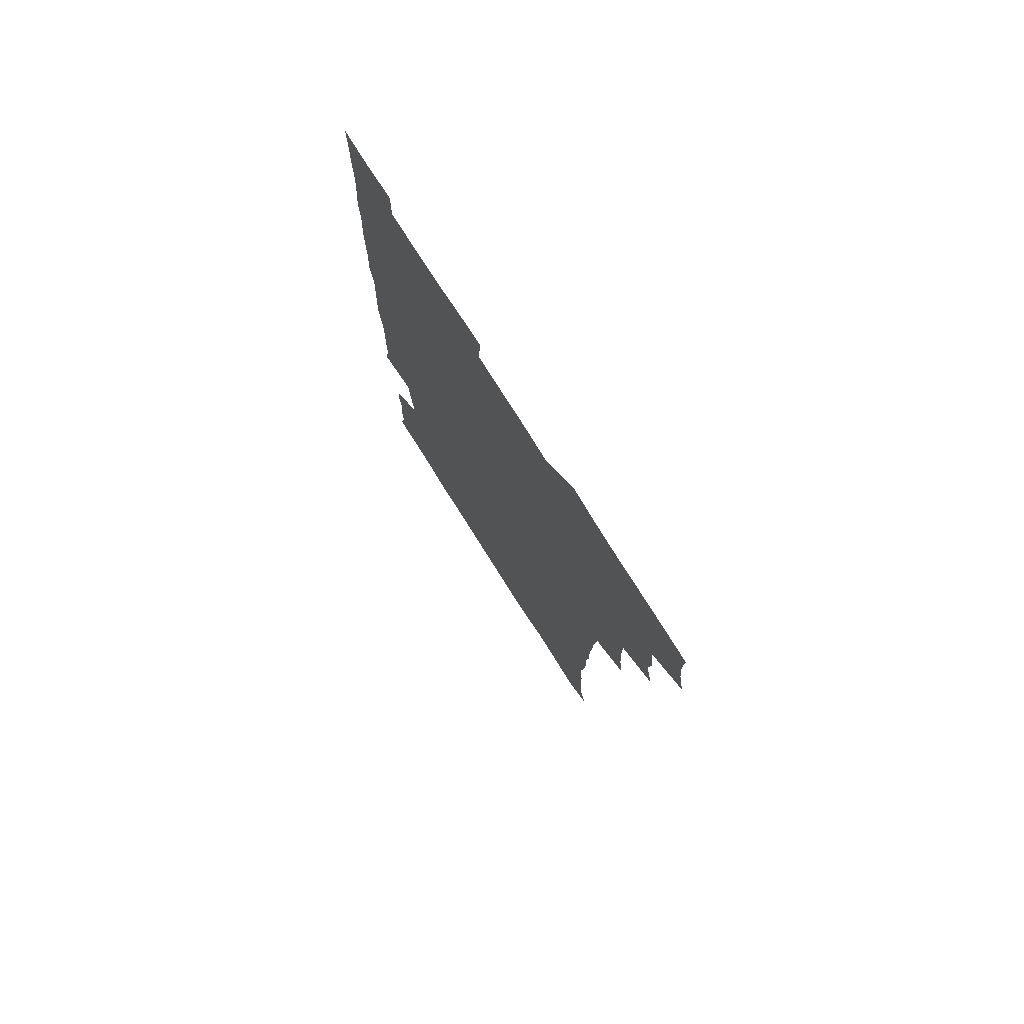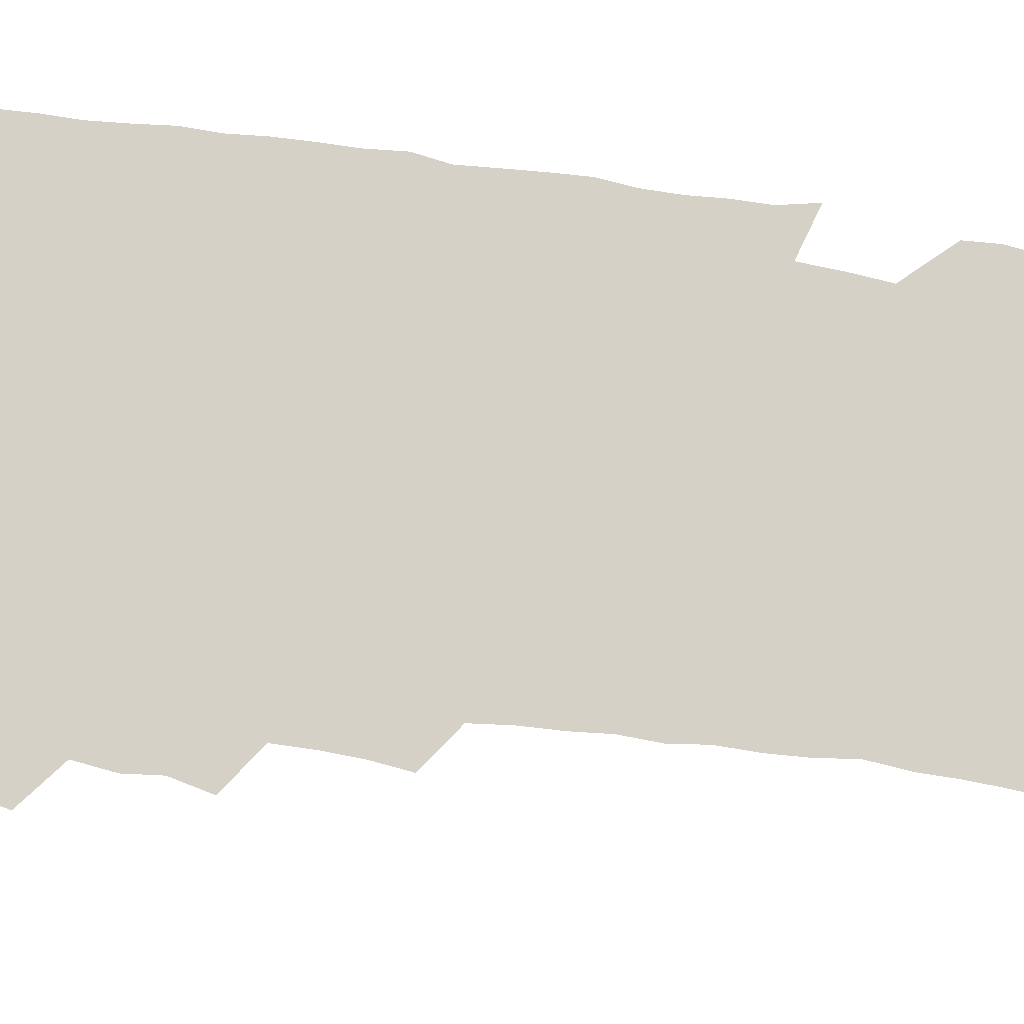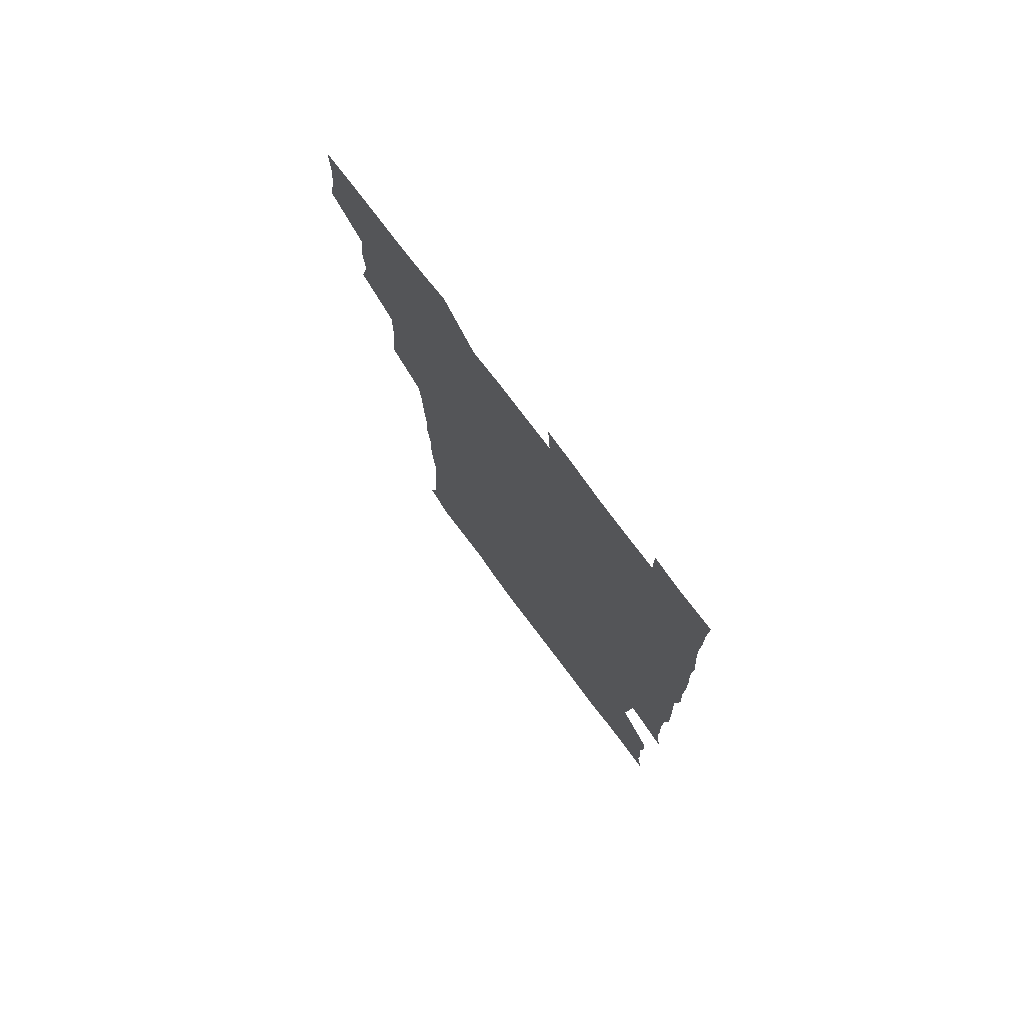
<metadata>
{"format":"obj","ext":"obj","renderer":"f3d","projection":"perspective","resolution":1024,"background":"white","views":[{"elev":77.5,"azim":-122.3,"up":"+Y"},{"elev":79.2,"azim":-82.2,"up":"+Z"},{"elev":76.6,"azim":53.1,"up":"+Y"}]}
</metadata>
<code>
v 476.7 525.1 0
v 479.9 540.3 0
v 481.2 555.2 0
v 480.8 570.4 0
v 490.1 461.6 0
v 494.2 478.3 0
v 492.9 493.3 0
v 495.1 509.9 0
v 495.6 525.2 0
v 497.5 540.1 0
v 496.9 555 0
v 495.8 571 0
v 505.8 399.7 0
v 507.9 415.4 0
v 508.8 431.2 0
v 508.9 448 0
v 510.1 464.5 0
v 510.9 480 0
v 511.3 495.3 0
v 510.5 510.1 0
v 513.4 525.6 0
v 512.7 540.1 0
v 512 554.9 0
v 510.8 571.2 0
v 521.3 188.9 0
v 525.6 202.2 0
v 526.6 214.7 0
v 527.4 228.4 0
v 527.6 242.1 0
v 529.5 259.8 0
v 527.7 274.8 0
v 527.1 290.7 0
v 527.5 307.7 0
v 525.9 322.1 0
v 526.7 338.6 0
v 525.6 353.7 0
v 525.2 370.4 0
v 523.7 386.5 0
v 525.3 403.6 0
v 526.7 419.9 0
v 526.4 435 0
v 527.3 450.9 0
v 526.7 465.7 0
v 528 481.3 0
v 528.4 496.1 0
v 527.2 510.8 0
v 527.8 525.3 0
v 527.4 540 0
v 526.6 555.1 0
v 525.8 571 0
v 534.1 179.6 0
v 540.7 195 0
v 541 207.1 0
v 542.4 221.2 0
v 545.8 238.4 0
v 544.9 252.9 0
v 545.2 268.2 0
v 543.4 282 0
v 543.2 297.3 0
v 543.7 313.7 0
v 543.7 329.2 0
v 543.5 344.5 0
v 542 358.8 0
v 543.2 375.7 0
v 541.5 390.1 0
v 541.6 405.6 0
v 542.3 421.4 0
v 541.8 436.1 0
v 542 451.3 0
v 542.9 466.7 0
v 542.3 481.2 0
v 543.2 496.3 0
v 544.2 510.8 0
v 543.4 525 0
v 542.1 540.2 0
v 540.8 556.4 0
v 540 572.1 0
v 548.3 180.4 0
v 553.4 194.8 0
v 556.8 210.6 0
v 559.8 227.6 0
v 559.9 242.2 0
v 560.8 258.3 0
v 560.3 272.5 0
v 559.5 286.8 0
v 558.2 300.6 0
v 558.3 316 0
v 558.5 331.7 0
v 557.5 345.9 0
v 558.3 362.3 0
v 558 377.2 0
v 556.8 391.3 0
v 556.9 406.6 0
v 557.4 422 0
v 557.8 437.3 0
v 558 452.4 0
v 557.8 467 0
v 558 481.9 0
v 558.1 496.4 0
v 558.2 510.7 0
v 557.7 525.1 0
v 557 539.9 0
v 556 554.8 0
v 553.2 574.6 0
v 565.5 181.7 0
v 569.4 196.5 0
v 573.6 214.9 0
v 574.6 230.4 0
v 574.3 244.3 0
v 574.3 259.1 0
v 573.8 273.1 0
v 573.6 288 0
v 572.3 301.5 0
v 573.6 319 0
v 573.1 333 0
v 572 346.8 0
v 573.1 363.7 0
v 571.7 377.2 0
v 573.3 393.9 0
v 573 408.3 0
v 572.5 422.5 0
v 572.6 437.6 0
v 572.8 452.6 0
v 571.6 466.6 0
v 572.4 481.8 0
v 572.8 496.5 0
v 572.5 510.9 0
v 571.8 525.6 0
v 572 539.5 0
v 570.4 554.9 0
v 579.2 176.5 0
v 585.1 198.1 0
v 587.9 215 0
v 587.9 229.7 0
v 588 244.4 0
v 587.8 259 0
v 588.1 274.6 0
v 587.5 288.2 0
v 587.1 302.9 0
v 587.4 318.6 0
v 587.2 333.4 0
v 587.3 348.8 0
v 587.3 364 0
v 587.3 378.9 0
v 587.3 393.6 0
v 586.7 407.4 0
v 587.3 423.3 0
v 586.6 437.3 0
v 587.2 452.6 0
v 586.8 467.1 0
v 586.9 481.7 0
v 587.2 496.3 0
v 587.2 510.8 0
v 586.9 525.5 0
v 586.4 540.3 0
v 585.3 556.5 0
v 595.5 174.6 0
v 599.3 195.3 0
v 602.2 217.1 0
v 602.5 231.5 0
v 602.4 245.8 0
v 602.1 259.6 0
v 602.1 274 0
v 602.1 289.7 0
v 602.2 305.2 0
v 601.8 319 0
v 602 334.8 0
v 602 349.7 0
v 601.8 364.5 0
v 601.7 379 0
v 601.7 393.8 0
v 601.7 408.6 0
v 601.7 423.5 0
v 602 438.7 0
v 601.8 452.8 0
v 601.9 467.6 0
v 601.9 482 0
v 601.5 496.4 0
v 601.9 510.9 0
v 601.7 525.6 0
v 601.3 540.9 0
v 601 556.4 0
v 613 175.4 0
v 615.2 195.8 0
v 616.1 216 0
v 616.3 230.8 0
v 616.2 245.7 0
v 616.1 258.2 0
v 616.4 275.6 0
v 616.3 289.2 0
v 616.2 304.3 0
v 616.1 319.5 0
v 616.3 335.8 0
v 616.2 349.8 0
v 616.1 364.1 0
v 616 378.3 0
v 616 393.5 0
v 616 407.6 0
v 616.1 423.3 0
v 616.2 438.2 0
v 616.2 452.7 0
v 616.2 467.5 0
v 616.2 482 0
v 616.5 496.6 0
v 616.4 511 0
v 616.6 525.4 0
v 616.5 540.1 0
v 616.4 556.6 0
v 615.1 574.8 0
v 630.5 175.8 0
v 630.7 197.3 0
v 630.4 215.3 0
v 630.2 230.8 0
v 630.2 244.9 0
v 630.5 260.7 0
v 630.5 275.5 0
v 630.5 289.6 0
v 630.5 303.9 0
v 630.5 318 0
v 630.3 334.9 0
v 630.3 349.9 0
v 630.3 364.3 0
v 630.3 379.6 0
v 630.4 393.6 0
v 630.4 408.4 0
v 630.6 423 0
v 630.4 438.3 0
v 630.6 452.5 0
v 630.4 467.8 0
v 630.6 481.8 0
v 630.7 496.5 0
v 631 511 0
v 631.2 525.5 0
v 631.1 540.5 0
v 631 555.4 0
v 628.8 573.7 0
v 647.9 176.1 0
v 645.7 197.6 0
v 644.7 214.9 0
v 644.5 229.5 0
v 644.2 245.1 0
v 644.7 259.3 0
v 644.4 275.1 0
v 644.4 290.1 0
v 644.7 303.6 0
v 644.5 320.9 0
v 644.4 335.1 0
v 644.5 349.6 0
v 644.6 364 0
v 644.6 379 0
v 644.6 393.6 0
v 644.5 408.7 0
v 645.1 422.4 0
v 644.6 438.1 0
v 645 452.5 0
v 644.7 467.6 0
v 644.8 482.1 0
v 645.4 496.5 0
v 645.5 511 0
v 645.9 525.5 0
v 646.2 539.7 0
v 645.8 555.1 0
v 644.7 571.1 0
v 664.8 174.9 0
v 660.7 196.6 0
v 658.9 214.3 0
v 658.6 228.9 0
v 659.3 242.1 0
v 658.3 259 0
v 658.5 273.6 0
v 658.8 288.8 0
v 658.8 304.3 0
v 658.9 319.1 0
v 658.9 334 0
v 659 348.6 0
v 658.8 363.8 0
v 658.7 378.7 0
v 658.8 393.4 0
v 658.9 408.1 0
v 659.1 422.7 0
v 660.7 436.5 0
v 659.6 452.5 0
v 660.2 466.7 0
v 659.7 481.8 0
v 659.6 496.6 0
v 659.4 510.9 0
v 660.8 525.5 0
v 660.5 540.1 0
v 660.6 554.9 0
v 660.1 570.6 0
v 679.6 178 0
v 676.7 193.9 0
v 673.7 212.3 0
v 673.4 227 0
v 672.6 242.4 0
v 672.6 256.5 0
v 672.6 271.2 0
v 673.2 286.9 0
v 674.2 302.1 0
v 673.2 317.8 0
v 674.7 331.2 0
v 673.5 347.5 0
v 673.7 362.3 0
v 673.7 377.2 0
v 674.5 391.5 0
v 673.9 407.1 0
v 673.5 422.3 0
v 674.4 436.8 0
v 673.8 452.2 0
v 674.3 466.6 0
v 674 481.7 0
v 674.1 496.3 0
v 676.5 510.9 0
v 675.9 525.6 0
v 675.3 540.5 0
v 675.4 555.1 0
v 675.4 570.8 0
v 675.3 587.2 0
v 694.1 178.3 0
v 689.9 195.3 0
v 688.4 210.3 0
v 688.5 224 0
v 687.1 239.7 0
v 685.9 254.1 0
v 686.6 266.2 0
v 688.4 282.2 0
v 689.7 300.2 0
v 688.4 315.5 0
v 688.3 330.5 0
v 688.2 345.4 0
v 688.6 360.3 0
v 688.8 375.3 0
v 689.9 389.6 0
v 689.4 405.1 0
v 689.3 420.4 0
v 690 435.3 0
v 689.4 450.7 0
v 689.1 465.8 0
v 690.6 480.2 0
v 689.8 495.5 0
v 691.3 510.2 0
v 690.4 525.8 0
v 690.3 540.6 0
v 690 555.1 0
v 690.5 570.1 0
v 690.8 585.2 0
v 707.9 177.1 0
v 704.5 192.4 0
v 705.2 205.2 0
v 703.2 220.4 0
v 704.8 233.2 0
v 704.3 246.7 0
v 710.8 293.3 0
v 707.9 308.9 0
v 708.1 323.4 0
v 707.3 339.1 0
v 707.6 354.4 0
v 709.4 369.1 0
v 708.9 384.4 0
v 708.2 400.2 0
v 707.3 416.3 0
v 709.8 431 0
v 708.7 446.9 0
v 708.9 462.3 0
v 708.7 477.7 0
v 707.6 493.5 0
v 708.2 508.5 0
v 706.8 524.5 0
v 705.9 540.3 0
v 706.2 555.6 0
v 705.8 570.5 0
v 706.3 586.2 0
f 8 9 1
f 1 9 2
f 9 10 2
f 2 10 3
f 10 11 3
f 3 11 4
f 11 12 4
f 16 17 5
f 5 17 6
f 17 18 6
f 6 18 7
f 18 19 7
f 7 19 8
f 19 20 8
f 8 20 9
f 20 21 9
f 9 21 10
f 21 22 10
f 10 22 11
f 22 23 11
f 11 23 12
f 23 24 12
f 38 39 13
f 13 39 14
f 39 40 14
f 14 40 15
f 40 41 15
f 15 41 16
f 41 42 16
f 16 42 17
f 42 43 17
f 17 43 18
f 43 44 18
f 18 44 19
f 44 45 19
f 19 45 20
f 45 46 20
f 20 46 21
f 46 47 21
f 21 47 22
f 47 48 22
f 22 48 23
f 48 49 23
f 23 49 24
f 49 50 24
f 51 52 25
f 25 52 26
f 52 53 26
f 26 53 27
f 53 54 27
f 27 54 28
f 54 55 28
f 28 55 29
f 55 56 29
f 29 56 30
f 56 57 30
f 30 57 31
f 57 58 31
f 31 58 32
f 58 59 32
f 32 59 33
f 59 60 33
f 33 60 34
f 60 61 34
f 34 61 35
f 61 62 35
f 35 62 36
f 62 63 36
f 36 63 37
f 63 64 37
f 37 64 38
f 64 65 38
f 38 65 39
f 65 66 39
f 39 66 40
f 66 67 40
f 40 67 41
f 67 68 41
f 41 68 42
f 68 69 42
f 42 69 43
f 69 70 43
f 43 70 44
f 70 71 44
f 44 71 45
f 71 72 45
f 45 72 46
f 72 73 46
f 46 73 47
f 73 74 47
f 47 74 48
f 74 75 48
f 48 75 49
f 75 76 49
f 49 76 50
f 76 77 50
f 51 78 52
f 78 79 52
f 52 79 53
f 79 80 53
f 53 80 54
f 80 81 54
f 54 81 55
f 81 82 55
f 55 82 56
f 82 83 56
f 56 83 57
f 83 84 57
f 57 84 58
f 84 85 58
f 58 85 59
f 85 86 59
f 59 86 60
f 86 87 60
f 60 87 61
f 87 88 61
f 61 88 62
f 88 89 62
f 62 89 63
f 89 90 63
f 63 90 64
f 90 91 64
f 64 91 65
f 91 92 65
f 65 92 66
f 92 93 66
f 66 93 67
f 93 94 67
f 67 94 68
f 94 95 68
f 68 95 69
f 95 96 69
f 69 96 70
f 96 97 70
f 70 97 71
f 97 98 71
f 71 98 72
f 98 99 72
f 72 99 73
f 99 100 73
f 73 100 74
f 100 101 74
f 74 101 75
f 101 102 75
f 75 102 76
f 102 103 76
f 76 103 77
f 103 104 77
f 78 105 79
f 105 106 79
f 79 106 80
f 106 107 80
f 80 107 81
f 107 108 81
f 81 108 82
f 108 109 82
f 82 109 83
f 109 110 83
f 83 110 84
f 110 111 84
f 84 111 85
f 111 112 85
f 85 112 86
f 112 113 86
f 86 113 87
f 113 114 87
f 87 114 88
f 114 115 88
f 88 115 89
f 115 116 89
f 89 116 90
f 116 117 90
f 90 117 91
f 117 118 91
f 91 118 92
f 118 119 92
f 92 119 93
f 119 120 93
f 93 120 94
f 120 121 94
f 94 121 95
f 121 122 95
f 95 122 96
f 122 123 96
f 96 123 97
f 123 124 97
f 97 124 98
f 124 125 98
f 98 125 99
f 125 126 99
f 99 126 100
f 126 127 100
f 100 127 101
f 127 128 101
f 101 128 102
f 128 129 102
f 102 129 103
f 129 130 103
f 103 130 104
f 105 131 106
f 131 132 106
f 106 132 107
f 132 133 107
f 107 133 108
f 133 134 108
f 108 134 109
f 134 135 109
f 109 135 110
f 135 136 110
f 110 136 111
f 136 137 111
f 111 137 112
f 137 138 112
f 112 138 113
f 138 139 113
f 113 139 114
f 139 140 114
f 114 140 115
f 140 141 115
f 115 141 116
f 141 142 116
f 116 142 117
f 142 143 117
f 117 143 118
f 143 144 118
f 118 144 119
f 144 145 119
f 119 145 120
f 145 146 120
f 120 146 121
f 146 147 121
f 121 147 122
f 147 148 122
f 122 148 123
f 148 149 123
f 123 149 124
f 149 150 124
f 124 150 125
f 150 151 125
f 125 151 126
f 151 152 126
f 126 152 127
f 152 153 127
f 127 153 128
f 153 154 128
f 128 154 129
f 154 155 129
f 129 155 130
f 155 156 130
f 131 157 132
f 157 158 132
f 132 158 133
f 158 159 133
f 133 159 134
f 159 160 134
f 134 160 135
f 160 161 135
f 135 161 136
f 161 162 136
f 136 162 137
f 162 163 137
f 137 163 138
f 163 164 138
f 138 164 139
f 164 165 139
f 139 165 140
f 165 166 140
f 140 166 141
f 166 167 141
f 141 167 142
f 167 168 142
f 142 168 143
f 168 169 143
f 143 169 144
f 169 170 144
f 144 170 145
f 170 171 145
f 145 171 146
f 171 172 146
f 146 172 147
f 172 173 147
f 147 173 148
f 173 174 148
f 148 174 149
f 174 175 149
f 149 175 150
f 175 176 150
f 150 176 151
f 176 177 151
f 151 177 152
f 177 178 152
f 152 178 153
f 178 179 153
f 153 179 154
f 179 180 154
f 154 180 155
f 180 181 155
f 155 181 156
f 181 182 156
f 157 183 158
f 183 184 158
f 158 184 159
f 184 185 159
f 159 185 160
f 185 186 160
f 160 186 161
f 186 187 161
f 161 187 162
f 187 188 162
f 162 188 163
f 188 189 163
f 163 189 164
f 189 190 164
f 164 190 165
f 190 191 165
f 165 191 166
f 191 192 166
f 166 192 167
f 192 193 167
f 167 193 168
f 193 194 168
f 168 194 169
f 194 195 169
f 169 195 170
f 195 196 170
f 170 196 171
f 196 197 171
f 171 197 172
f 197 198 172
f 172 198 173
f 198 199 173
f 173 199 174
f 199 200 174
f 174 200 175
f 200 201 175
f 175 201 176
f 201 202 176
f 176 202 177
f 202 203 177
f 177 203 178
f 203 204 178
f 178 204 179
f 204 205 179
f 179 205 180
f 205 206 180
f 180 206 181
f 206 207 181
f 181 207 182
f 207 208 182
f 183 210 184
f 210 211 184
f 184 211 185
f 211 212 185
f 185 212 186
f 212 213 186
f 186 213 187
f 213 214 187
f 187 214 188
f 214 215 188
f 188 215 189
f 215 216 189
f 189 216 190
f 216 217 190
f 190 217 191
f 217 218 191
f 191 218 192
f 218 219 192
f 192 219 193
f 219 220 193
f 193 220 194
f 220 221 194
f 194 221 195
f 221 222 195
f 195 222 196
f 222 223 196
f 196 223 197
f 223 224 197
f 197 224 198
f 224 225 198
f 198 225 199
f 225 226 199
f 199 226 200
f 226 227 200
f 200 227 201
f 227 228 201
f 201 228 202
f 228 229 202
f 202 229 203
f 229 230 203
f 203 230 204
f 230 231 204
f 204 231 205
f 231 232 205
f 205 232 206
f 232 233 206
f 206 233 207
f 233 234 207
f 207 234 208
f 234 235 208
f 208 235 209
f 235 236 209
f 210 237 211
f 237 238 211
f 211 238 212
f 238 239 212
f 212 239 213
f 239 240 213
f 213 240 214
f 240 241 214
f 214 241 215
f 241 242 215
f 215 242 216
f 242 243 216
f 216 243 217
f 243 244 217
f 217 244 218
f 244 245 218
f 218 245 219
f 245 246 219
f 219 246 220
f 246 247 220
f 220 247 221
f 247 248 221
f 221 248 222
f 248 249 222
f 222 249 223
f 249 250 223
f 223 250 224
f 250 251 224
f 224 251 225
f 251 252 225
f 225 252 226
f 252 253 226
f 226 253 227
f 253 254 227
f 227 254 228
f 254 255 228
f 228 255 229
f 255 256 229
f 229 256 230
f 256 257 230
f 230 257 231
f 257 258 231
f 231 258 232
f 258 259 232
f 232 259 233
f 259 260 233
f 233 260 234
f 260 261 234
f 234 261 235
f 261 262 235
f 235 262 236
f 262 263 236
f 237 264 238
f 264 265 238
f 238 265 239
f 265 266 239
f 239 266 240
f 266 267 240
f 240 267 241
f 267 268 241
f 241 268 242
f 268 269 242
f 242 269 243
f 269 270 243
f 243 270 244
f 270 271 244
f 244 271 245
f 271 272 245
f 245 272 246
f 272 273 246
f 246 273 247
f 273 274 247
f 247 274 248
f 274 275 248
f 248 275 249
f 275 276 249
f 249 276 250
f 276 277 250
f 250 277 251
f 277 278 251
f 251 278 252
f 278 279 252
f 252 279 253
f 279 280 253
f 253 280 254
f 280 281 254
f 254 281 255
f 281 282 255
f 255 282 256
f 282 283 256
f 256 283 257
f 283 284 257
f 257 284 258
f 284 285 258
f 258 285 259
f 285 286 259
f 259 286 260
f 286 287 260
f 260 287 261
f 287 288 261
f 261 288 262
f 288 289 262
f 262 289 263
f 289 290 263
f 264 291 265
f 291 292 265
f 265 292 266
f 292 293 266
f 266 293 267
f 293 294 267
f 267 294 268
f 294 295 268
f 268 295 269
f 295 296 269
f 269 296 270
f 296 297 270
f 270 297 271
f 297 298 271
f 271 298 272
f 298 299 272
f 272 299 273
f 299 300 273
f 273 300 274
f 300 301 274
f 274 301 275
f 301 302 275
f 275 302 276
f 302 303 276
f 276 303 277
f 303 304 277
f 277 304 278
f 304 305 278
f 278 305 279
f 305 306 279
f 279 306 280
f 306 307 280
f 280 307 281
f 307 308 281
f 281 308 282
f 308 309 282
f 282 309 283
f 309 310 283
f 283 310 284
f 310 311 284
f 284 311 285
f 311 312 285
f 285 312 286
f 312 313 286
f 286 313 287
f 313 314 287
f 287 314 288
f 314 315 288
f 288 315 289
f 315 316 289
f 289 316 290
f 316 317 290
f 291 319 292
f 319 320 292
f 292 320 293
f 320 321 293
f 293 321 294
f 321 322 294
f 294 322 295
f 322 323 295
f 295 323 296
f 323 324 296
f 296 324 297
f 324 325 297
f 297 325 298
f 325 326 298
f 298 326 299
f 326 327 299
f 299 327 300
f 327 328 300
f 300 328 301
f 328 329 301
f 301 329 302
f 329 330 302
f 302 330 303
f 330 331 303
f 303 331 304
f 331 332 304
f 304 332 305
f 332 333 305
f 305 333 306
f 333 334 306
f 306 334 307
f 334 335 307
f 307 335 308
f 335 336 308
f 308 336 309
f 336 337 309
f 309 337 310
f 337 338 310
f 310 338 311
f 338 339 311
f 311 339 312
f 339 340 312
f 312 340 313
f 340 341 313
f 313 341 314
f 341 342 314
f 314 342 315
f 342 343 315
f 315 343 316
f 343 344 316
f 316 344 317
f 344 345 317
f 317 345 318
f 345 346 318
f 319 347 320
f 347 348 320
f 320 348 321
f 348 349 321
f 321 349 322
f 349 350 322
f 322 350 323
f 350 351 323
f 323 351 324
f 351 352 324
f 324 352 325
f 327 353 328
f 353 354 328
f 328 354 329
f 354 355 329
f 329 355 330
f 355 356 330
f 330 356 331
f 356 357 331
f 331 357 332
f 357 358 332
f 332 358 333
f 358 359 333
f 333 359 334
f 359 360 334
f 334 360 335
f 360 361 335
f 335 361 336
f 361 362 336
f 336 362 337
f 362 363 337
f 337 363 338
f 363 364 338
f 338 364 339
f 364 365 339
f 339 365 340
f 365 366 340
f 340 366 341
f 366 367 341
f 341 367 342
f 367 368 342
f 342 368 343
f 368 369 343
f 343 369 344
f 369 370 344
f 344 370 345
f 370 371 345
f 345 371 346
f 371 372 346

</code>
